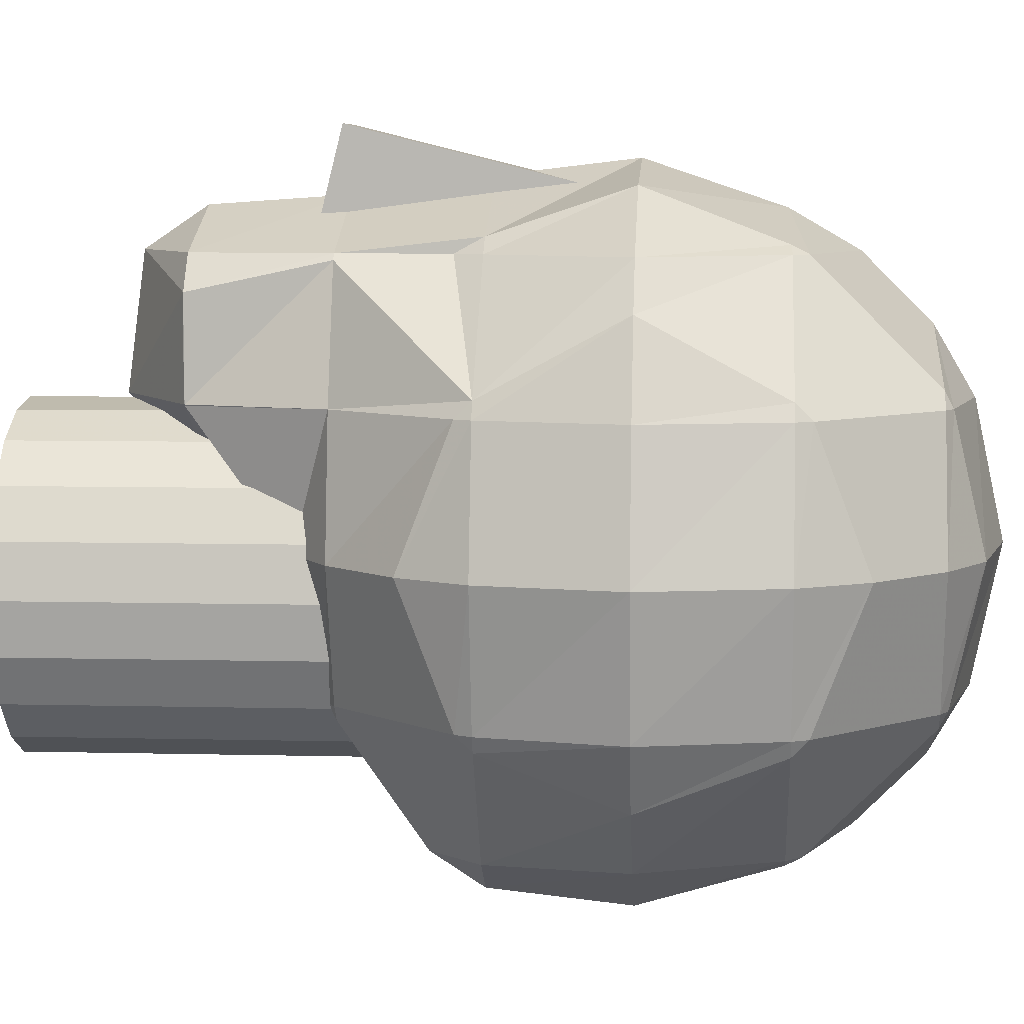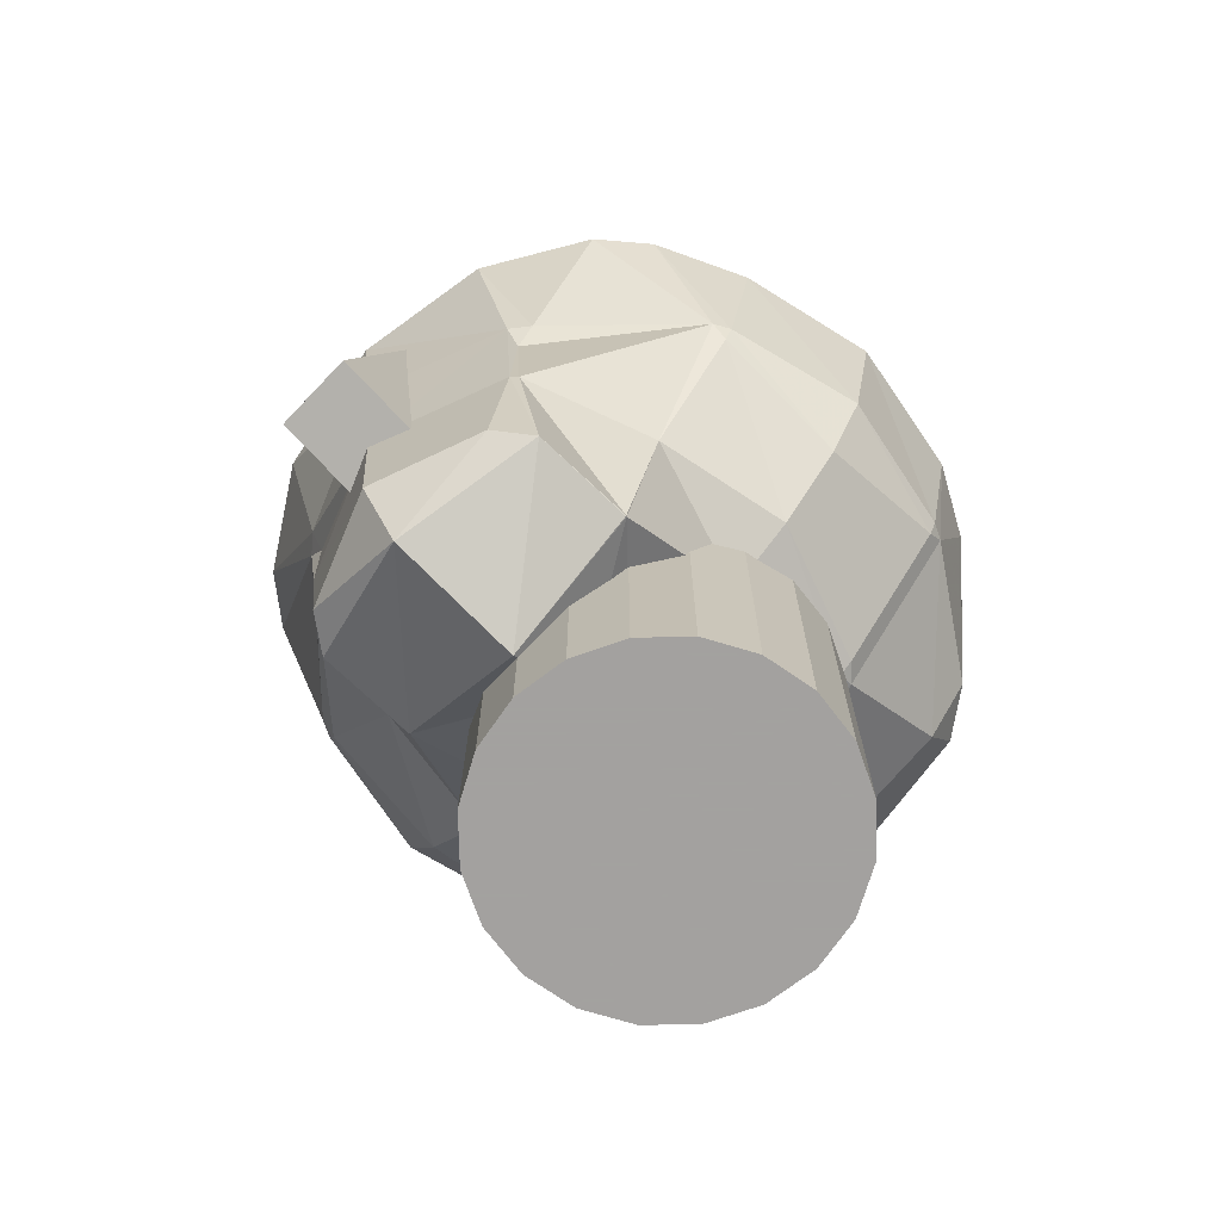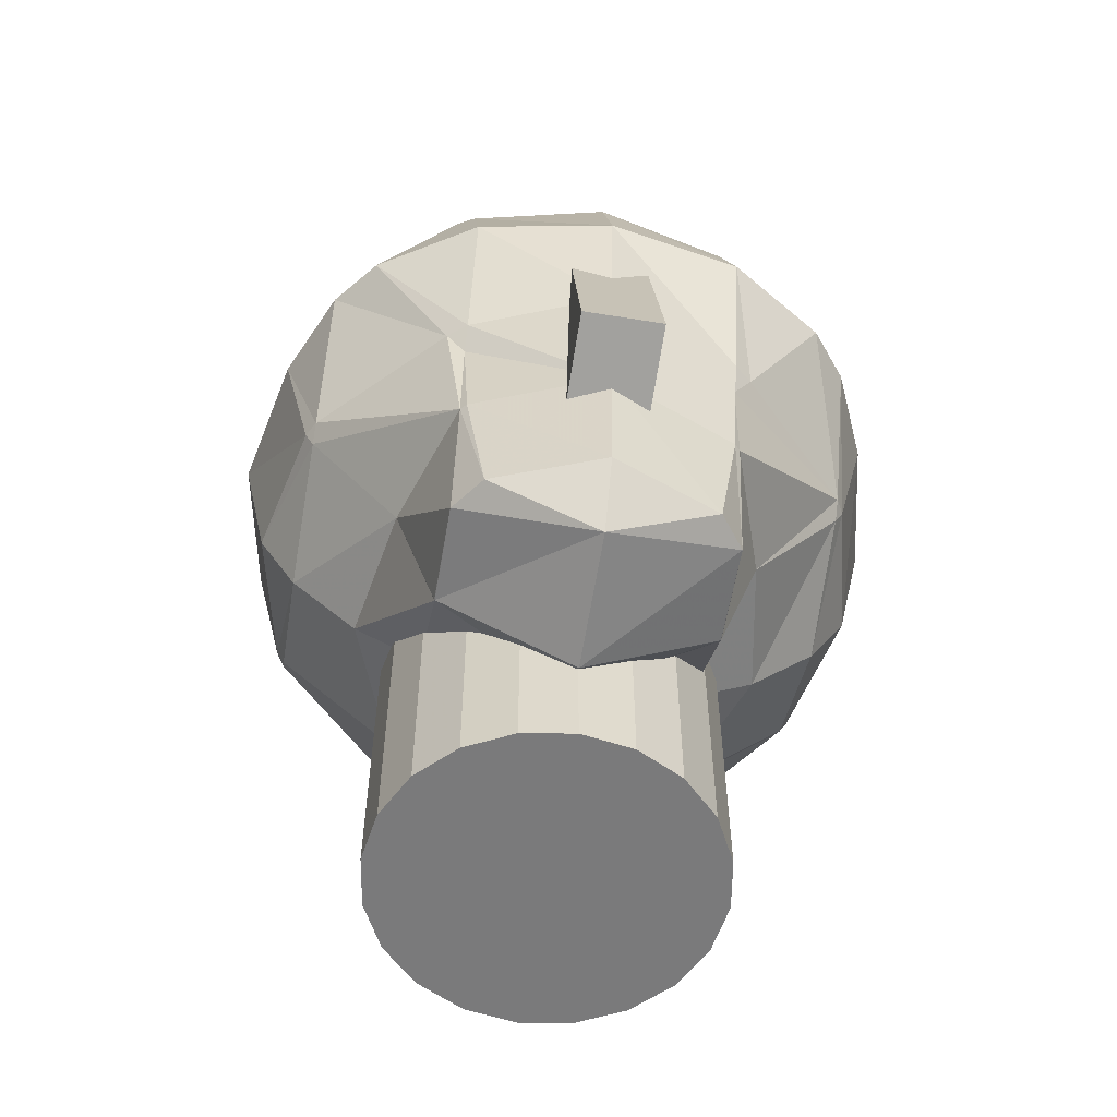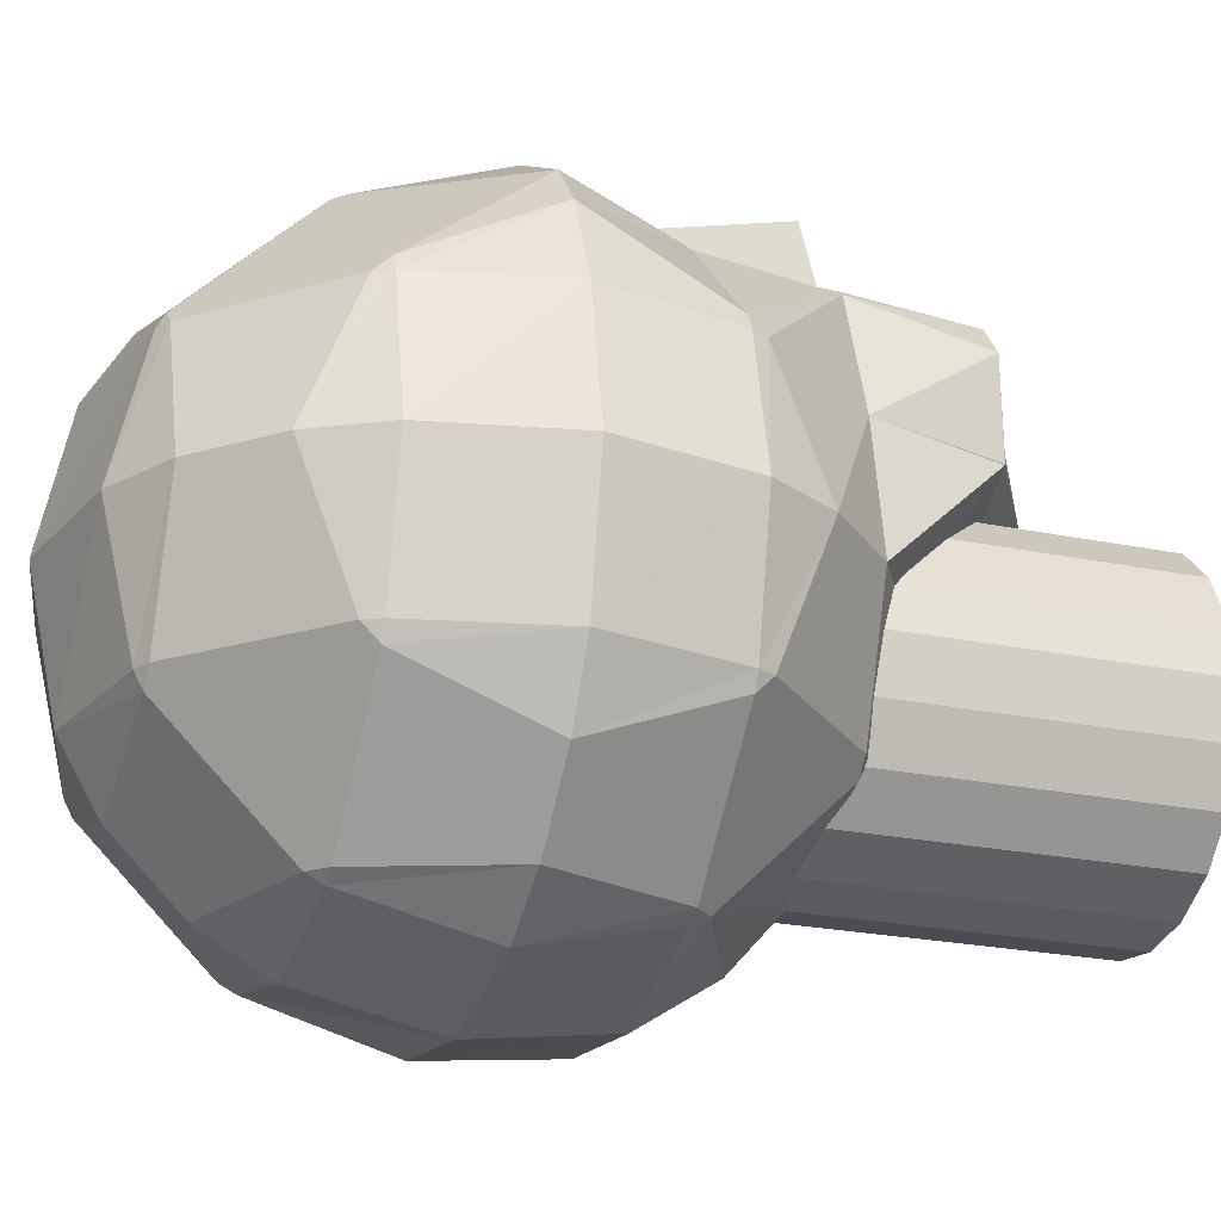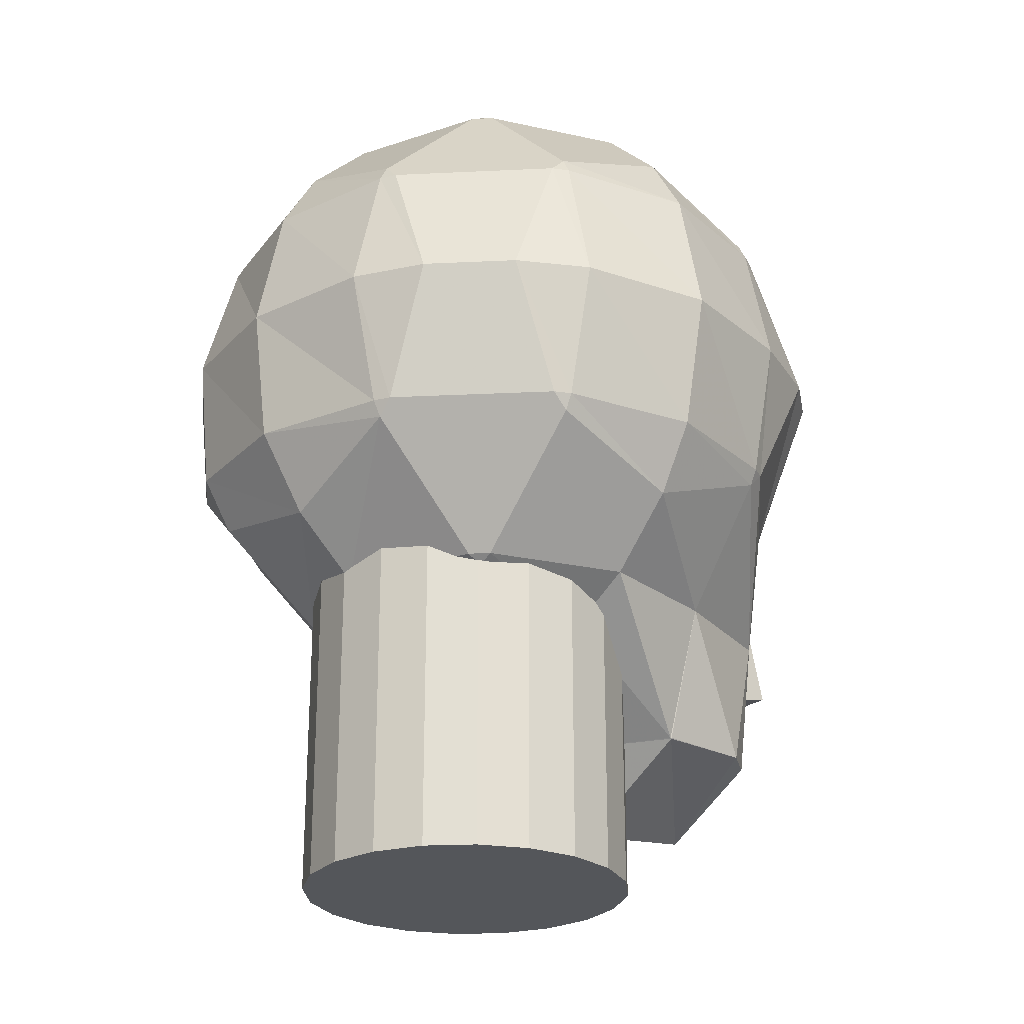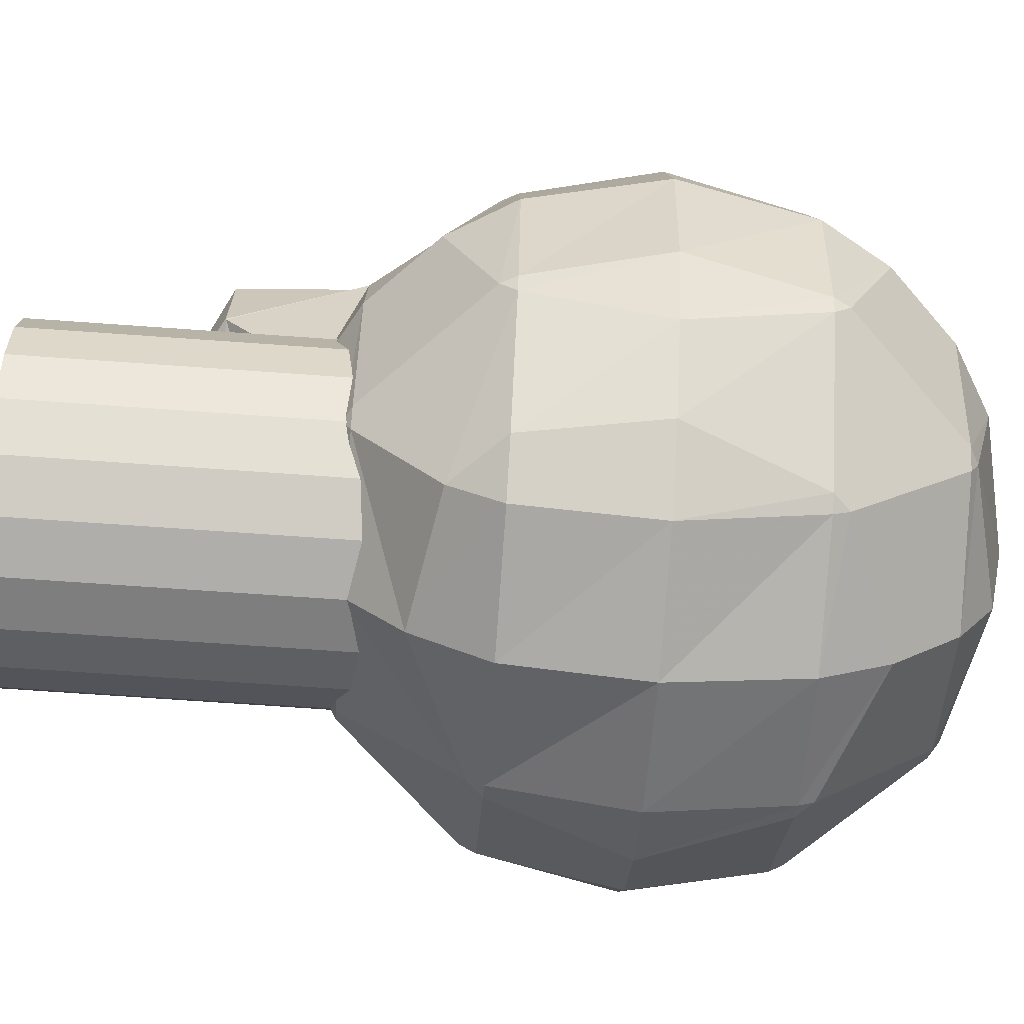
<metadata>
{"format":"obj","ext":"obj","renderer":"f3d","projection":"perspective","resolution":1024,"background":"white","views":[{"elev":7.0,"azim":94.1,"up":"+Z"},{"elev":-72.3,"azim":46.3,"up":"+Y"},{"elev":-58.1,"azim":-9.6,"up":"+Y"},{"elev":-23.9,"azim":-108.9,"up":"+Z"},{"elev":-25.2,"azim":-130.6,"up":"+Y"},{"elev":-68.6,"azim":85.9,"up":"+Z"}]}
</metadata>
<code>
v -0.04359 0.1475 -0.04314
v -0.04359 0.2313 0.2932
v 0.04306 0.2313 0.2932
v 0.04306 0.1475 -0.04314
v -0.04359 -0.2729 0.06168
v -0.04359 -0.1891 0.398
v 0.04306 -0.2729 0.06168
v 0.04306 -0.1891 0.398
v -0.1649 -0.03814 -0.3178
v -0.2212 0.1092 -0.3178
v -0.1649 0.2565 -0.3178
v -0.1476 -0.05551 -0.3178
v -0.1476 -0.03814 -0.3269
v -0.1476 0.1092 -0.3607
v -0.1476 0.2565 -0.3269
v -0.1476 0.2738 -0.3178
v -0.0002628 -0.1213 -0.3178
v -0.0002628 -0.03814 -0.3731
v -0.0002628 0.1092 -0.3923
v -0.0002628 0.2565 -0.3607
v -0.0002628 0.3302 -0.3178
v 0.147 -0.094 -0.3178
v 0.147 -0.03814 -0.3542
v 0.2007 -0.03814 -0.3178
v 0.147 0.1092 -0.3698
v 0.2251 0.1092 -0.3178
v 0.147 0.2565 -0.3269
v 0.1644 0.2565 -0.3178
v 0.147 0.2738 -0.3178
v -0.304 -0.03814 -0.1705
v -0.3378 0.1092 -0.1705
v -0.304 0.2565 -0.1705
v -0.1649 -0.1855 -0.1705
v -0.2949 -0.05551 -0.1705
v -0.2949 -0.03814 -0.1879
v -0.2949 0.1092 -0.2441
v -0.2949 0.2565 -0.1879
v -0.2949 0.2738 -0.1705
v -0.1649 0.4038 -0.1705
v -0.1476 -0.1945 -0.1705
v -0.1476 -0.1855 -0.1879
v -0.1476 0.4038 -0.1879
v -0.1476 0.4129 -0.1705
v -0.0002628 -0.2284 -0.1705
v -0.0002628 -0.1855 -0.2441
v -0.0002628 0.4038 -0.2441
v -0.0002628 0.4467 -0.1705
v 0.147 -0.1945 -0.1705
v 0.147 -0.1855 -0.1879
v 0.1644 -0.1855 -0.1705
v 0.147 0.4038 -0.1879
v 0.1644 0.4038 -0.1705
v 0.147 0.4129 -0.1705
v 0.2944 -0.05551 -0.1705
v 0.2944 -0.03814 -0.1879
v 0.3035 -0.03814 -0.1705
v 0.2944 0.1092 -0.2441
v 0.3373 0.1092 -0.1705
v 0.2944 0.2565 -0.1879
v 0.3035 0.2565 -0.1705
v 0.2944 0.2738 -0.1705
v -0.3378 -0.03814 -0.02317
v -0.3686 0.1092 -0.02317
v -0.3378 0.2565 -0.02317
v -0.2212 -0.1855 -0.02317
v -0.2949 -0.1118 -0.02317
v -0.2949 0.3302 -0.02317
v -0.2212 0.4038 -0.02317
v -0.1476 -0.2284 -0.02317
v -0.1476 0.4467 -0.02317
v -0.0002628 -0.2594 -0.02317
v -0.0002628 0.4775 -0.02317
v 0.147 -0.2284 -0.02317
v 0.2207 -0.1855 -0.02317
v 0.2207 0.4038 -0.02317
v 0.147 0.4467 -0.02317
v 0.2944 -0.1118 -0.02317
v 0.3373 -0.03814 -0.02317
v 0.368 0.1092 -0.02317
v 0.3373 0.2565 -0.02317
v 0.2944 0.3302 -0.02317
v -0.304 -0.03814 0.1241
v -0.3378 0.1092 0.1241
v -0.304 0.2565 0.1241
v -0.1482 -0.3328 0.1241
v -0.1949 -0.1855 0.1241
v -0.2949 -0.05551 0.1241
v -0.2949 0.2738 0.1241
v -0.1649 0.4038 0.1241
v -0.1476 -0.3337 0.1241
v -0.1476 -0.3328 0.1229
v -0.1476 0.4129 0.1241
v -0.0002628 -0.419 0.1241
v -0.0002628 -0.3328 0.03671
v -0.0002628 0.4467 0.1241
v 0.147 -0.3337 0.1241
v 0.147 -0.3328 0.1229
v 0.1477 -0.3328 0.1241
v 0.1943 -0.1855 0.1241
v 0.1644 0.4038 0.1241
v 0.147 0.4129 0.1241
v 0.2944 -0.05551 0.1241
v 0.3035 -0.03814 0.1241
v 0.3373 0.1092 0.1241
v 0.3035 0.2565 0.1241
v 0.2944 0.2738 0.1241
v -0.2949 -0.03814 0.1415
v -0.1677 -0.03814 0.2714
v -0.2949 0.1092 0.2208
v -0.254 0.1092 0.2714
v -0.2949 0.2565 0.1415
v -0.1649 0.2565 0.2714
v -0.1476 -0.3328 0.2336
v -0.1193 -0.3328 0.2714
v -0.1476 -0.1855 0.265
v -0.1414 -0.1855 0.2714
v -0.1476 -0.06846 0.2714
v -0.1476 0.2738 0.2714
v -0.1476 0.4038 0.1415
v -0.0002628 -0.3999 0.2714
v 0.1188 -0.3328 0.2714
v 0.1408 -0.1855 0.2714
v -0.0002628 0.3302 0.2714
v -0.0002628 0.4038 0.1978
v 0.147 -0.3328 0.2336
v 0.147 -0.1855 0.265
v 0.147 -0.06846 0.2714
v 0.1671 -0.03814 0.2714
v 0.2535 0.1092 0.2714
v 0.1644 0.2565 0.2714
v 0.147 0.2738 0.2714
v 0.147 0.4038 0.1415
v 0.2944 -0.03814 0.1415
v 0.2944 0.1092 0.2208
v 0.2944 0.2565 0.1415
v -0.1476 -0.03814 0.288
v -0.1476 0.1092 0.3374
v -0.1476 0.2565 0.2805
v -0.0002628 -0.3328 0.3169
v -0.0002628 -0.1855 0.327
v -0.0002628 -0.03814 0.3465
v -0.0002628 0.1092 0.3641
v -0.0002628 0.2565 0.3143
v 0.147 -0.03814 0.288
v 0.147 0.1092 0.3374
v 0.147 0.2565 0.2805
v 0.1856 -0.5225 -0.0665
v 0.1765 -0.5225 -0.009063
v 0.1501 -0.5225 0.04275
v 0.109 -0.5225 0.08387
v 0.05717 -0.5225 0.1103
v -0.0002628 -0.5225 0.1194
v -0.0577 -0.5225 0.1103
v -0.1095 -0.5225 0.08387
v -0.1506 -0.5225 0.04275
v -0.177 -0.5225 -0.009063
v -0.1861 -0.5225 -0.0665
v -0.177 -0.5225 -0.1239
v -0.1506 -0.5225 -0.1758
v -0.1095 -0.5225 -0.2169
v -0.0577 -0.5225 -0.2433
v -0.0002628 -0.5225 -0.2524
v 0.05717 -0.5225 -0.2433
v 0.109 -0.5225 -0.2169
v 0.1501 -0.5225 -0.1758
v 0.1765 -0.5225 -0.1239
v 0.1856 0.3336 -0.0665
v 0.1765 0.3336 -0.009063
v 0.1501 0.3336 0.04275
v 0.109 0.3336 0.08387
v 0.05717 0.3336 0.1103
v -0.0002628 0.3336 0.1194
v -0.0577 0.3336 0.1103
v -0.1095 0.3336 0.08387
v -0.1506 0.3336 0.04275
v -0.177 0.3336 -0.009063
v -0.1861 0.3336 -0.0665
v -0.177 0.3336 -0.1239
v -0.1506 0.3336 -0.1758
v -0.1095 0.3336 -0.2169
v -0.0577 0.3336 -0.2433
v -0.0002628 0.3336 -0.2524
v 0.05717 0.3336 -0.2433
v 0.109 0.3336 -0.2169
v 0.1501 0.3336 -0.1758
v 0.1765 0.3336 -0.1239
f 4 3 2
f 1 2 6
f 5 6 8
f 7 8 3
f 7 4 1
f 3 8 6
f 9 13 12
f 9 10 14
f 10 11 15
f 11 16 15
f 12 13 18
f 13 14 19
f 14 15 20
f 15 16 21
f 17 18 23
f 18 19 25
f 19 20 27
f 20 21 29
f 23 24 22
f 23 25 26
f 25 27 28
f 27 29 28
f 30 35 34
f 30 31 36
f 31 32 37
f 32 38 37
f 33 41 40
f 41 33 34
f 35 36 10
f 36 37 11
f 37 38 39
f 39 43 42
f 40 41 45
f 45 41 12
f 42 46 21
f 42 43 47
f 44 45 49
f 49 45 17
f 46 51 29
f 46 47 53
f 49 50 48
f 55 54 50
f 57 55 24
f 59 57 26
f 51 52 61
f 51 53 52
f 55 56 54
f 55 57 58
f 57 59 60
f 59 61 60
f 66 62 30
f 62 63 31
f 63 64 32
f 64 67 38
f 69 65 33
f 65 66 34
f 67 68 39
f 68 70 43
f 71 69 40
f 70 72 47
f 73 71 44
f 72 76 53
f 74 73 48
f 77 74 50
f 75 81 61
f 76 75 52
f 78 77 54
f 79 78 56
f 80 79 58
f 81 80 60
f 87 82 62
f 82 83 63
f 83 84 64
f 84 88 67
f 85 91 90
f 91 85 86
f 86 87 66
f 88 89 68
f 89 92 70
f 90 91 94
f 94 91 69
f 92 95 72
f 93 94 97
f 97 94 71
f 95 101 76
f 97 98 96
f 99 98 97
f 102 99 74
f 100 106 81
f 101 100 75
f 103 102 77
f 104 103 78
f 105 104 79
f 106 105 80
f 107 82 87
f 107 109 83
f 109 111 84
f 111 88 84
f 113 85 90
f 113 115 86
f 115 117 108
f 109 107 108
f 111 109 110
f 111 112 118
f 119 92 89
f 120 114 113
f 115 113 114
f 115 116 117
f 119 118 123
f 119 124 95
f 125 121 120
f 122 121 125
f 122 126 127
f 124 123 131
f 124 132 101
f 125 96 98
f 126 125 98
f 133 128 127
f 129 128 133
f 130 129 134
f 132 131 130
f 132 100 101
f 133 102 103
f 134 133 103
f 135 134 104
f 135 105 106
f 136 108 117
f 136 137 110
f 137 138 112
f 138 118 112
f 139 114 120
f 139 140 116
f 140 141 136
f 137 136 141
f 138 137 142
f 138 143 123
f 139 120 121
f 140 139 121
f 144 141 140
f 142 141 144
f 143 142 145
f 143 146 131
f 144 127 128
f 145 144 128
f 146 145 129
f 146 130 131
f 147 148 149
f 186 185 184
f 167 168 148
f 168 169 149
f 169 170 150
f 170 171 151
f 171 172 152
f 172 173 153
f 173 174 154
f 174 175 155
f 175 176 156
f 176 177 157
f 177 178 158
f 178 179 159
f 179 180 160
f 180 181 161
f 181 182 162
f 182 183 163
f 183 184 164
f 184 185 165
f 185 186 166
f 186 167 147
f 4 2 1
f 1 6 5
f 5 8 7
f 7 3 4
f 7 1 5
f 3 6 2
f 9 14 13
f 10 15 14
f 12 18 17
f 13 19 18
f 14 20 19
f 15 21 20
f 17 23 22
f 18 25 23
f 19 27 25
f 20 29 27
f 23 26 24
f 25 28 26
f 30 36 35
f 31 37 36
f 41 34 35
f 41 35 9
f 41 9 12
f 35 10 9
f 36 11 10
f 37 39 42
f 37 42 16
f 37 16 11
f 40 45 44
f 45 12 17
f 42 21 16
f 42 47 46
f 44 49 48
f 49 17 22
f 46 29 21
f 46 53 51
f 55 50 49
f 55 49 22
f 55 22 24
f 57 24 26
f 59 26 28
f 51 61 59
f 51 59 28
f 51 28 29
f 55 58 56
f 57 60 58
f 66 30 34
f 62 31 30
f 63 32 31
f 64 38 32
f 69 33 40
f 65 34 33
f 67 39 38
f 68 43 39
f 71 40 44
f 70 47 43
f 73 44 48
f 72 53 47
f 74 48 50
f 77 50 54
f 75 61 52
f 76 52 53
f 78 54 56
f 79 56 58
f 80 58 60
f 81 60 61
f 87 62 66
f 82 63 62
f 83 64 63
f 84 67 64
f 91 86 65
f 91 65 69
f 86 66 65
f 88 68 67
f 89 70 68
f 90 94 93
f 94 69 71
f 92 72 70
f 93 97 96
f 97 71 73
f 95 76 72
f 99 97 73
f 99 73 74
f 102 74 77
f 100 81 75
f 101 75 76
f 103 77 78
f 104 78 79
f 105 79 80
f 106 80 81
f 107 83 82
f 109 84 83
f 113 86 85
f 115 108 107
f 115 107 87
f 115 87 86
f 109 108 110
f 111 110 112
f 111 118 119
f 111 119 89
f 111 89 88
f 120 113 90
f 120 90 93
f 115 114 116
f 119 123 124
f 119 95 92
f 125 120 93
f 125 93 96
f 122 125 126
f 124 131 132
f 124 101 95
f 126 98 99
f 133 127 126
f 133 126 99
f 133 99 102
f 129 133 134
f 130 134 135
f 132 130 135
f 132 135 106
f 132 106 100
f 134 103 104
f 135 104 105
f 136 110 108
f 137 112 110
f 139 116 114
f 140 136 117
f 140 117 116
f 137 141 142
f 138 142 143
f 138 123 118
f 140 121 122
f 144 140 122
f 144 122 127
f 142 144 145
f 143 145 146
f 143 131 123
f 145 128 129
f 146 129 130
f 147 149 150
f 147 150 151
f 147 151 152
f 147 152 153
f 147 153 154
f 147 154 155
f 147 155 156
f 147 156 157
f 147 157 158
f 147 158 159
f 147 159 160
f 147 160 161
f 147 161 162
f 147 162 163
f 147 163 164
f 147 164 165
f 147 165 166
f 186 184 183
f 186 183 182
f 186 182 181
f 186 181 180
f 186 180 179
f 186 179 178
f 186 178 177
f 186 177 176
f 186 176 175
f 186 175 174
f 186 174 173
f 186 173 172
f 186 172 171
f 186 171 170
f 186 170 169
f 186 169 168
f 186 168 167
f 167 148 147
f 168 149 148
f 169 150 149
f 170 151 150
f 171 152 151
f 172 153 152
f 173 154 153
f 174 155 154
f 175 156 155
f 176 157 156
f 177 158 157
f 178 159 158
f 179 160 159
f 180 161 160
f 181 162 161
f 182 163 162
f 183 164 163
f 184 165 164
f 185 166 165
f 186 147 166

</code>
